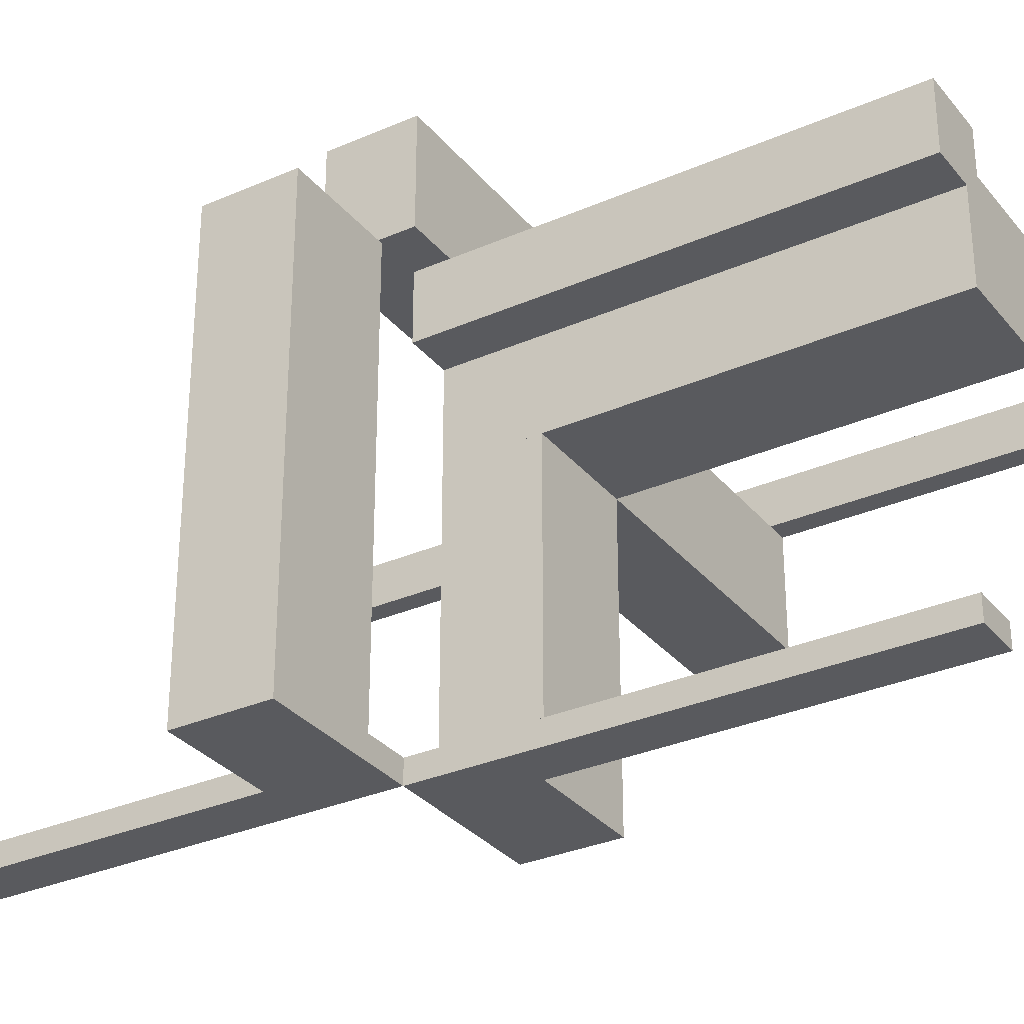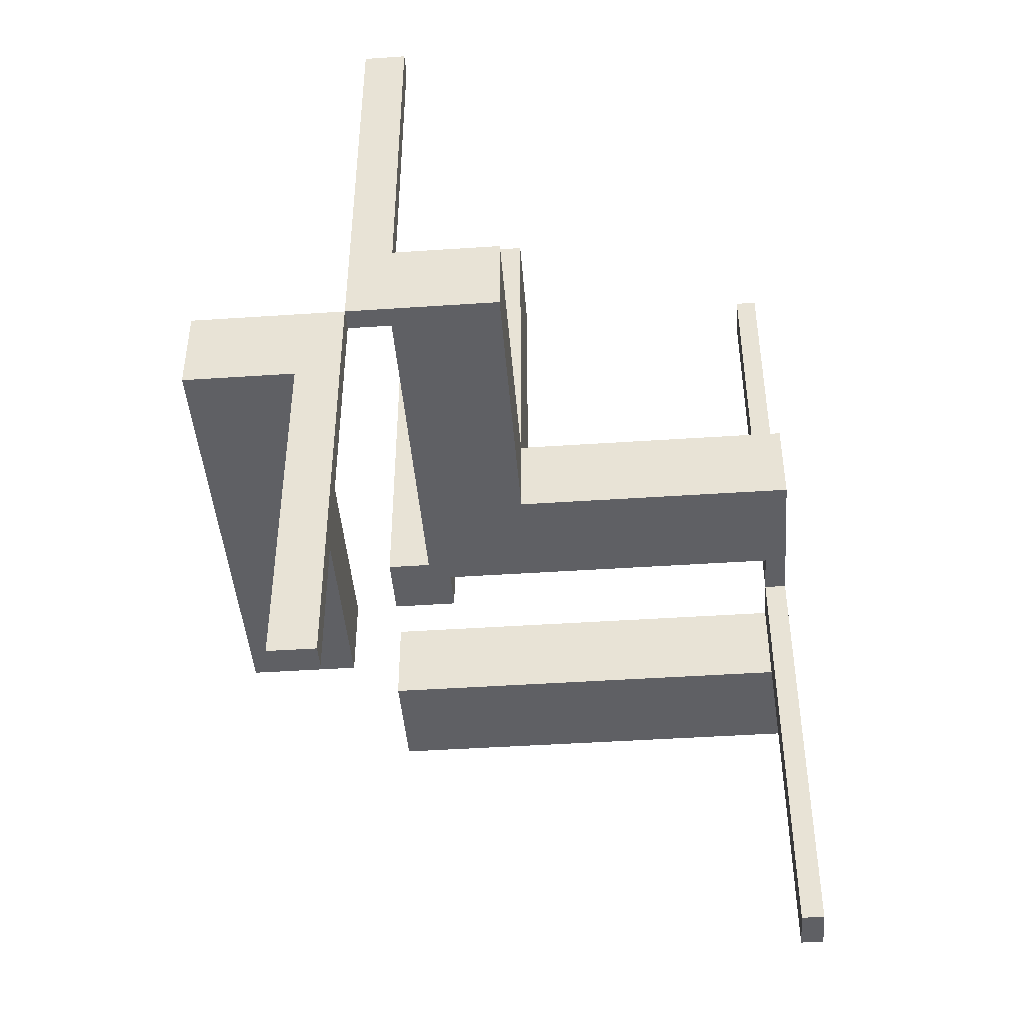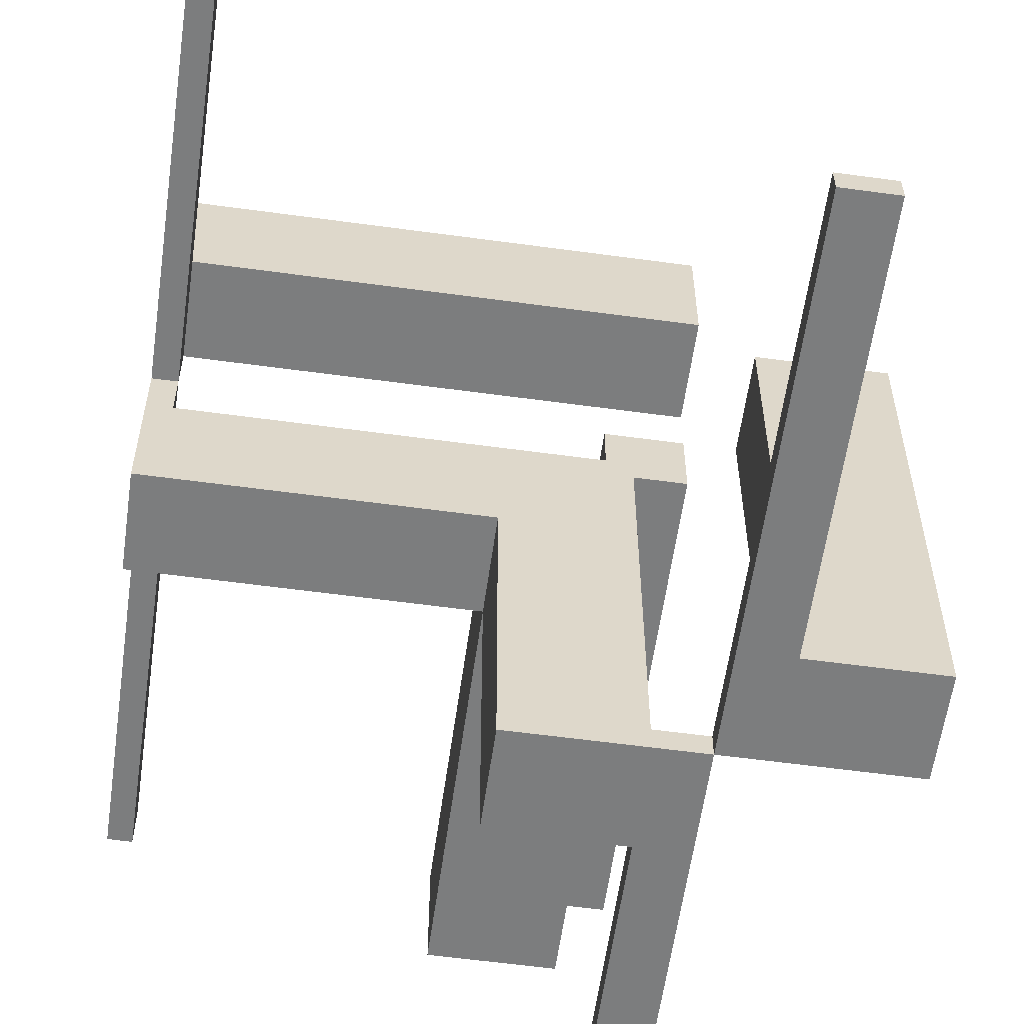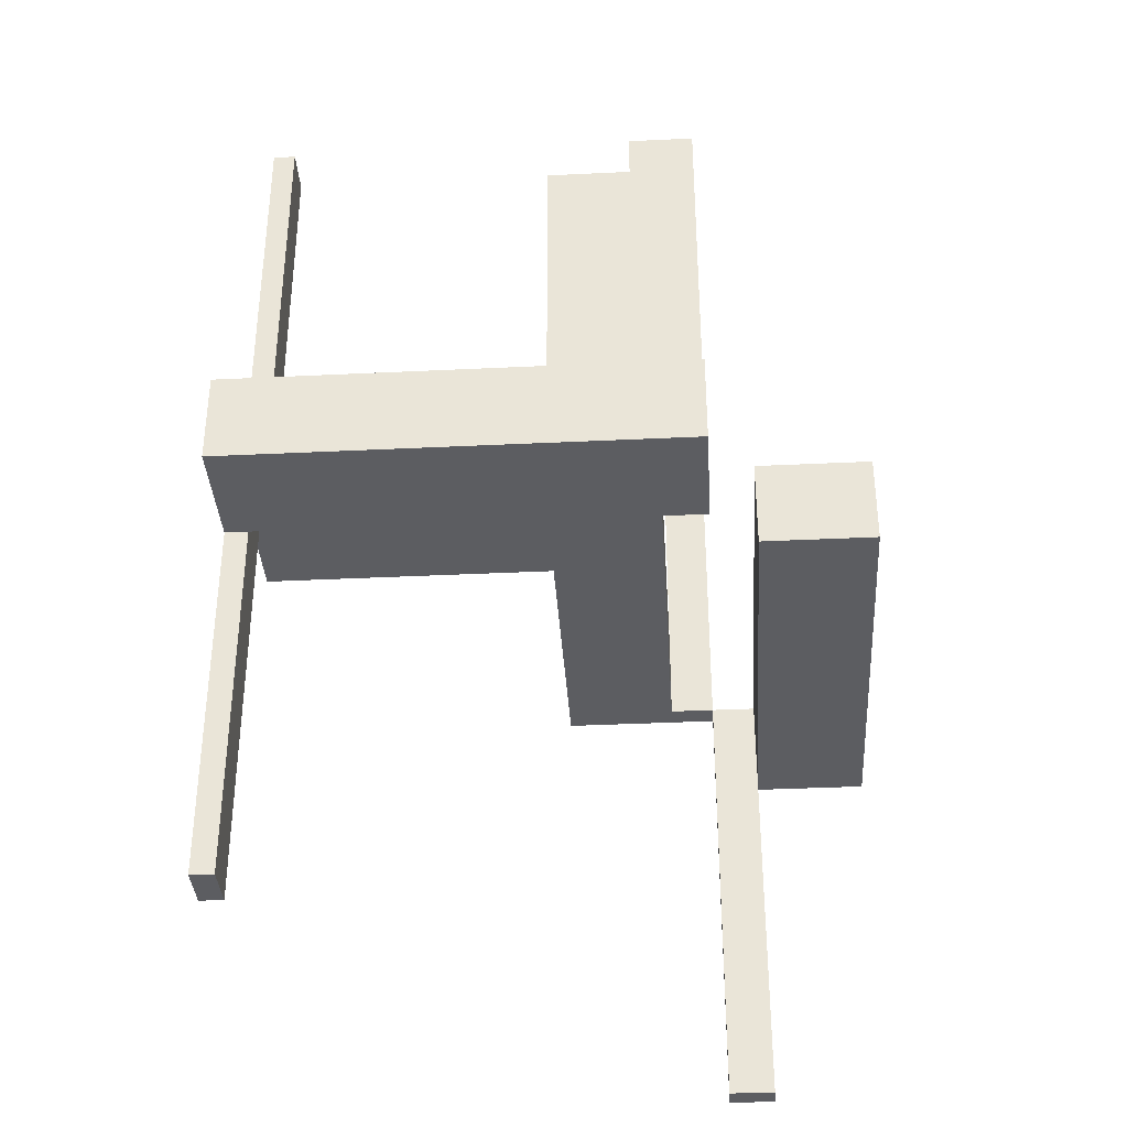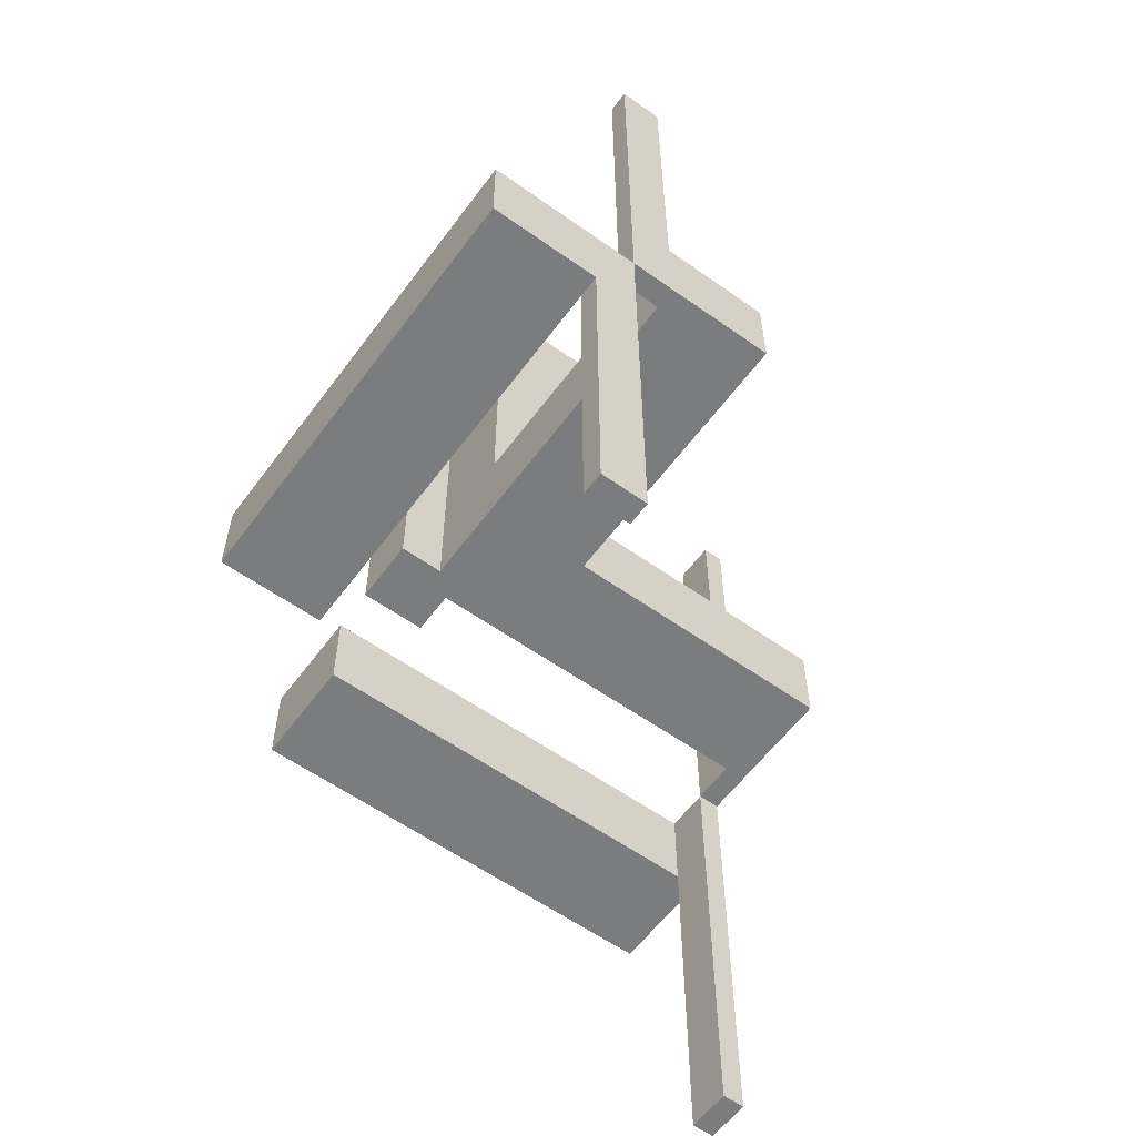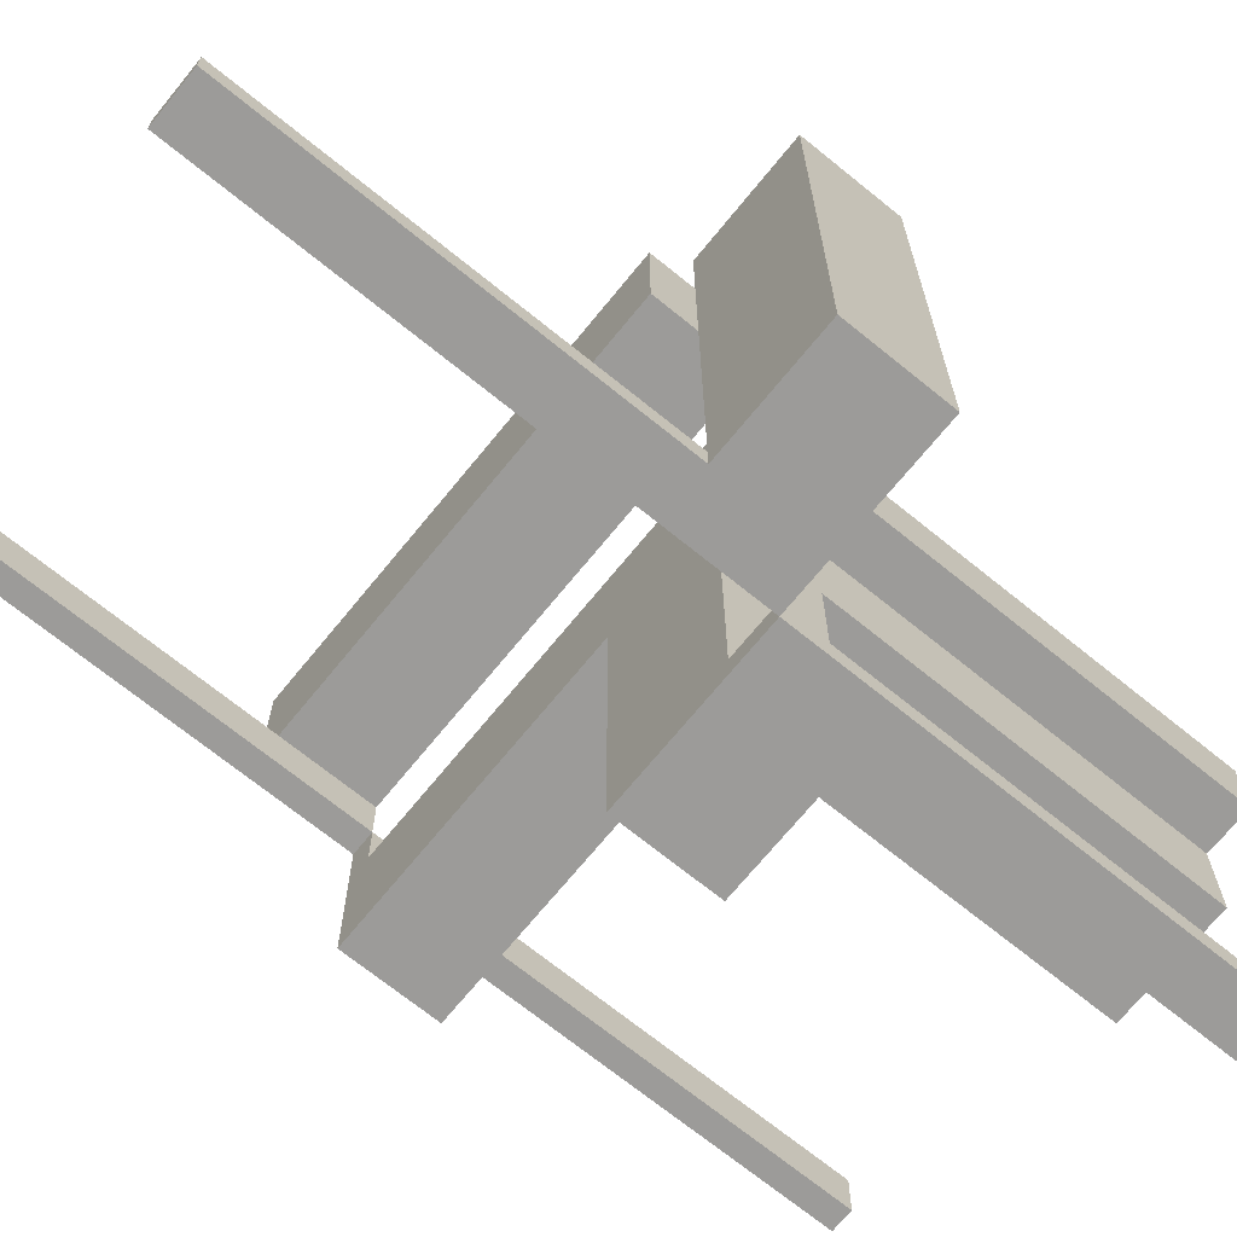
<metadata>
{"format":"obj","ext":"obj","renderer":"f3d","projection":"perspective","resolution":1024,"background":"white","views":[{"elev":-31.3,"azim":-58.0,"up":"+Y"},{"elev":-44.3,"azim":4.5,"up":"+Z"},{"elev":-59.0,"azim":172.0,"up":"+Y"},{"elev":-36.3,"azim":-176.4,"up":"+Z"},{"elev":-58.7,"azim":-36.2,"up":"+Z"},{"elev":-69.7,"azim":-129.1,"up":"+Y"}]}
</metadata>
<code>
v 0 0 0
v 0 0 0.5
v 0 -0.075 0
v 0 -0.075 0.5
v 0 -0.475 0
v 0 -0.475 -0.5
v 0 -0.475 0.5
v 0 0.05 0
v 0 0.05 -0.1
v 0 0.175 0
v 0 0.175 -0.1
v 0 -0.5 0
v 0 -0.5 -0.5
v 0 -0.5 0.5
v 0.05 -0.075 0
v 0.05 -0.075 0.5
v 0.05 -0.475 0
v 0.05 -0.475 0.5
v 0.05 -0.5 0
v 0.05 -0.5 0.1
v 0.05 -0.5 0.5
v 0.05 -0.175 0
v 0.05 -0.175 0.1
v 0.05 -0.175 0.5
v 0.05 -0.05 0
v 0.05 -0.05 0.5
v 0.175 -0.1325 0
v 0.175 -0.1325 0.1
v 0.175 -0.0925 0
v 0.175 -0.0925 0.1
v 0.175 -0.5 0
v 0.175 -0.5 0.1
v 0.175 -0.175 0
v 0.175 -0.175 0.1
v 0.175 -0.175 0.5
v 0.175 -0.05 0
v 0.175 -0.05 0.1
v 0.175 -0.05 0.5
v 0.5 0 0
v 0.5 0 -0.5
v 0.5 0 0.5
v 0.5 0.05 0
v 0.5 0.05 -0.5
v 0.5 0.05 -0.1
v 0.5 0.175 0
v 0.5 0.175 -0.1
v 0.5 -0.175 0
v 0.5 -0.175 0.1
v 0.5 -0.05 0
v 0.5 -0.05 0.1
v 0.5 -0.05 0.5
v -0.175 0 0
v -0.175 0 -0.1
v -0.175 -0.5 0
v -0.175 -0.5 -0.1
v 0.0875 -0.1375 0
v 0.0875 -0.1375 0.1
v 0.0875 -0.175 0
v 0.0875 -0.175 0.1
v -0.05 0 0
v -0.05 0 -0.1
v -0.05 -0.475 0
v -0.05 -0.475 -0.5
v -0.05 -0.5 0
v -0.05 -0.5 -0.5
v -0.05 -0.5 -0.1
v 0.475 0 0
v 0.475 0 -0.5
v 0.475 0 0.5
v 0.475 0.05 0
v 0.475 0.05 -0.5
v 0.475 -0.05 0
v 0.475 -0.05 0.5
v 0.075 0 0
v 0.075 0 0.5
v 0.075 -0.05 0
v 0.075 -0.05 0.5
v 0.1375 -0.1375 0
v 0.1375 -0.1375 0.1
v 0.1375 -0.1325 0
v 0.1375 -0.1325 0.1
v 0.1375 -0.0925 0
v 0.1375 -0.0925 0.1
v 0.1375 -0.175 0
v 0.1375 -0.175 0.1
f 63 6 13
f 65 13 12
f 62 5 6
f 62 63 65
f 64 12 5
f 5 12 13
f 54 52 53
f 66 61 60
f 55 53 61
f 64 60 52
f 55 66 64
f 53 52 60
f 13 65 63
f 12 64 65
f 6 63 62
f 65 64 62
f 5 62 64
f 13 6 5
f 53 55 54
f 60 64 66
f 61 66 55
f 52 54 64
f 64 54 55
f 60 61 53
f 51 41 69
f 69 73 51
f 73 69 67
f 67 72 73
f 49 39 41
f 41 51 49
f 49 51 73
f 73 72 49
f 49 72 67
f 67 39 49
f 39 67 69
f 69 41 39
f 16 4 3
f 3 15 16
f 25 26 16
f 16 15 25
f 76 74 75
f 75 77 76
f 76 77 26
f 26 25 76
f 3 4 2
f 2 1 3
f 1 2 75
f 75 74 1
f 77 75 26
f 2 26 75
f 16 26 4
f 2 4 26
f 76 25 74
f 1 74 25
f 15 3 25
f 1 25 3
f 18 7 14
f 14 21 18
f 21 14 12
f 12 19 21
f 17 5 7
f 7 18 17
f 17 18 21
f 21 19 17
f 19 12 5
f 5 17 19
f 5 12 14
f 14 7 5
f 22 24 26
f 26 25 22
f 25 26 38
f 38 36 25
f 36 38 35
f 35 33 36
f 33 35 24
f 24 22 33
f 35 38 26
f 26 24 35
f 22 25 36
f 36 33 22
f 85 84 78
f 78 79 85
f 79 78 56
f 56 57 79
f 57 56 58
f 58 59 57
f 59 58 22
f 22 23 59
f 34 33 84
f 84 85 34
f 19 58 84
f 84 31 19
f 33 31 84
f 19 22 58
f 58 56 78
f 78 84 58
f 32 20 19
f 19 31 32
f 20 23 22
f 22 19 20
f 31 33 34
f 34 32 31
f 20 32 85
f 85 59 20
f 20 59 23
f 85 32 34
f 79 57 59
f 59 85 79
f 28 81 80
f 80 27 28
f 29 82 83
f 83 30 29
f 83 82 80
f 80 81 83
f 48 34 33
f 33 47 48
f 49 36 37
f 37 50 49
f 37 36 29
f 29 30 37
f 28 27 33
f 33 34 28
f 49 47 27
f 33 27 47
f 27 80 82
f 27 82 29
f 29 36 49
f 27 29 49
f 28 30 83
f 30 50 37
f 50 30 28
f 50 28 48
f 34 48 28
f 83 81 28
f 47 49 50
f 50 48 47
f 43 40 68
f 71 68 67
f 42 39 40
f 42 43 71
f 42 70 67
f 39 67 68
f 10 11 9
f 45 42 44
f 42 8 9
f 46 11 10
f 44 9 11
f 42 45 10
f 68 71 43
f 67 70 71
f 40 43 42
f 71 70 42
f 67 39 42
f 68 40 39
f 9 8 10
f 44 46 45
f 9 44 42
f 10 45 46
f 11 46 44
f 10 8 42

</code>
